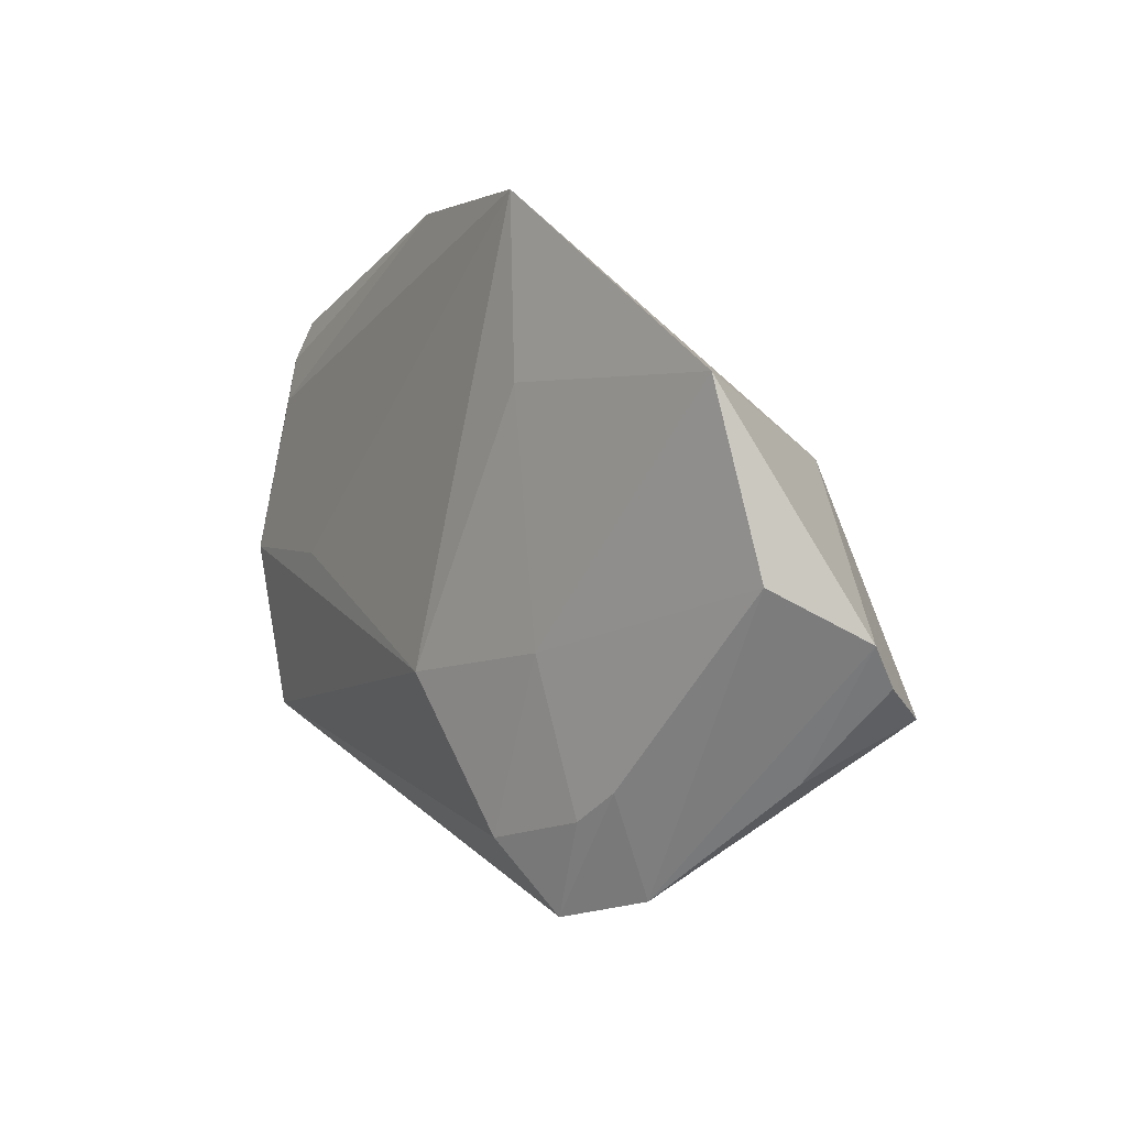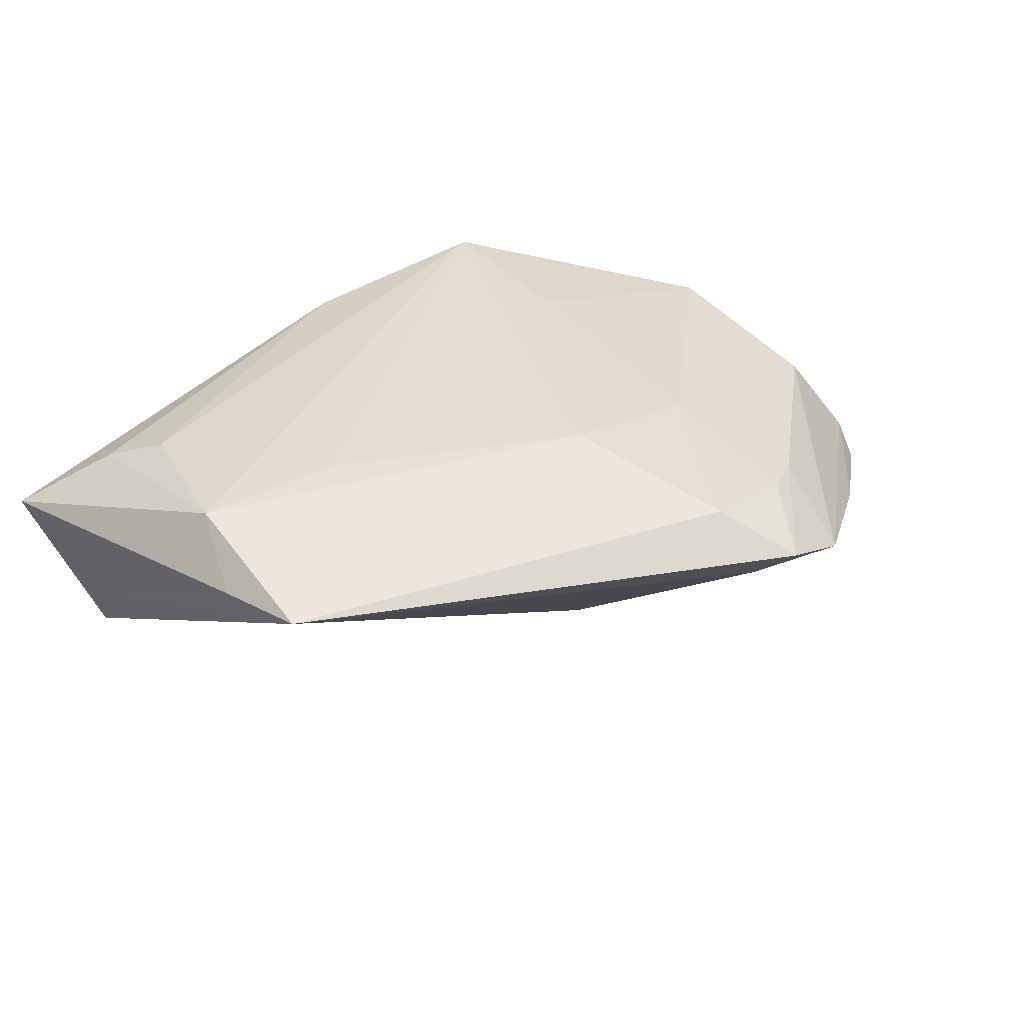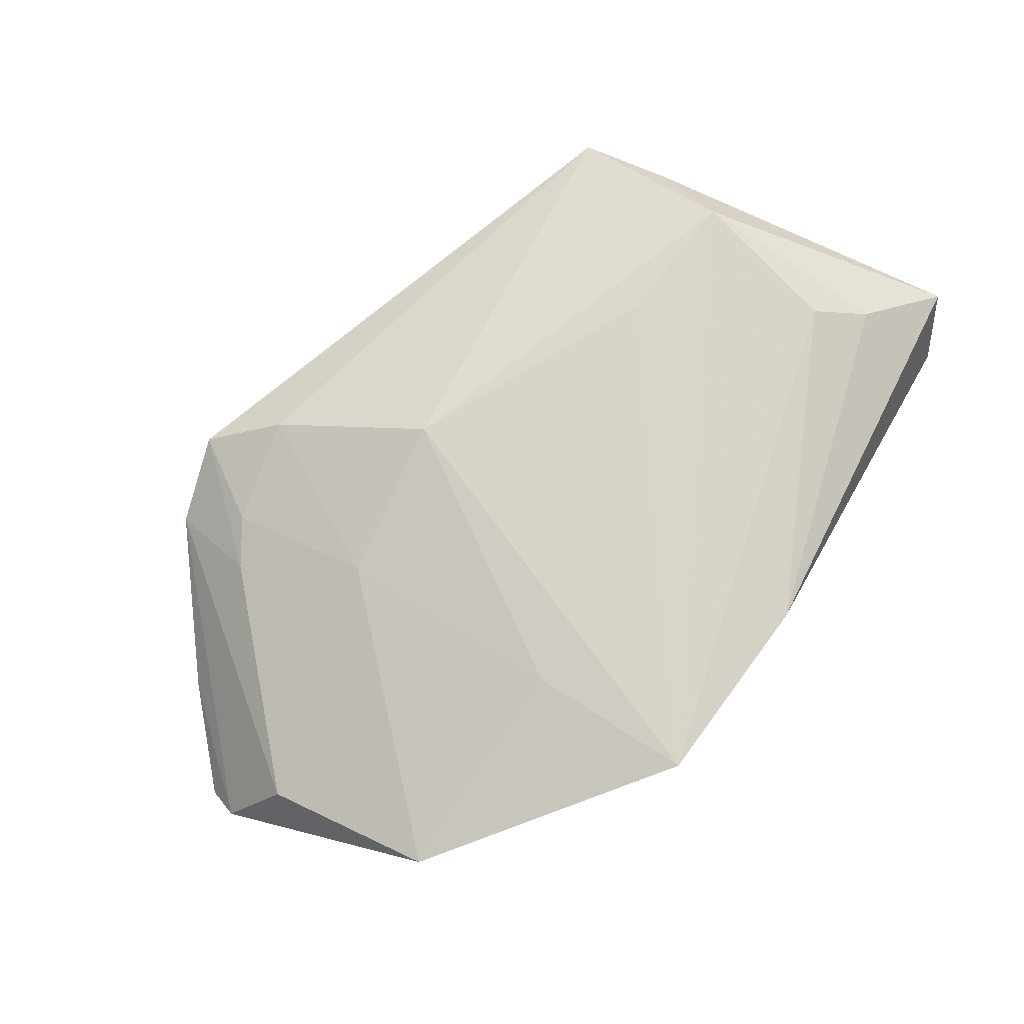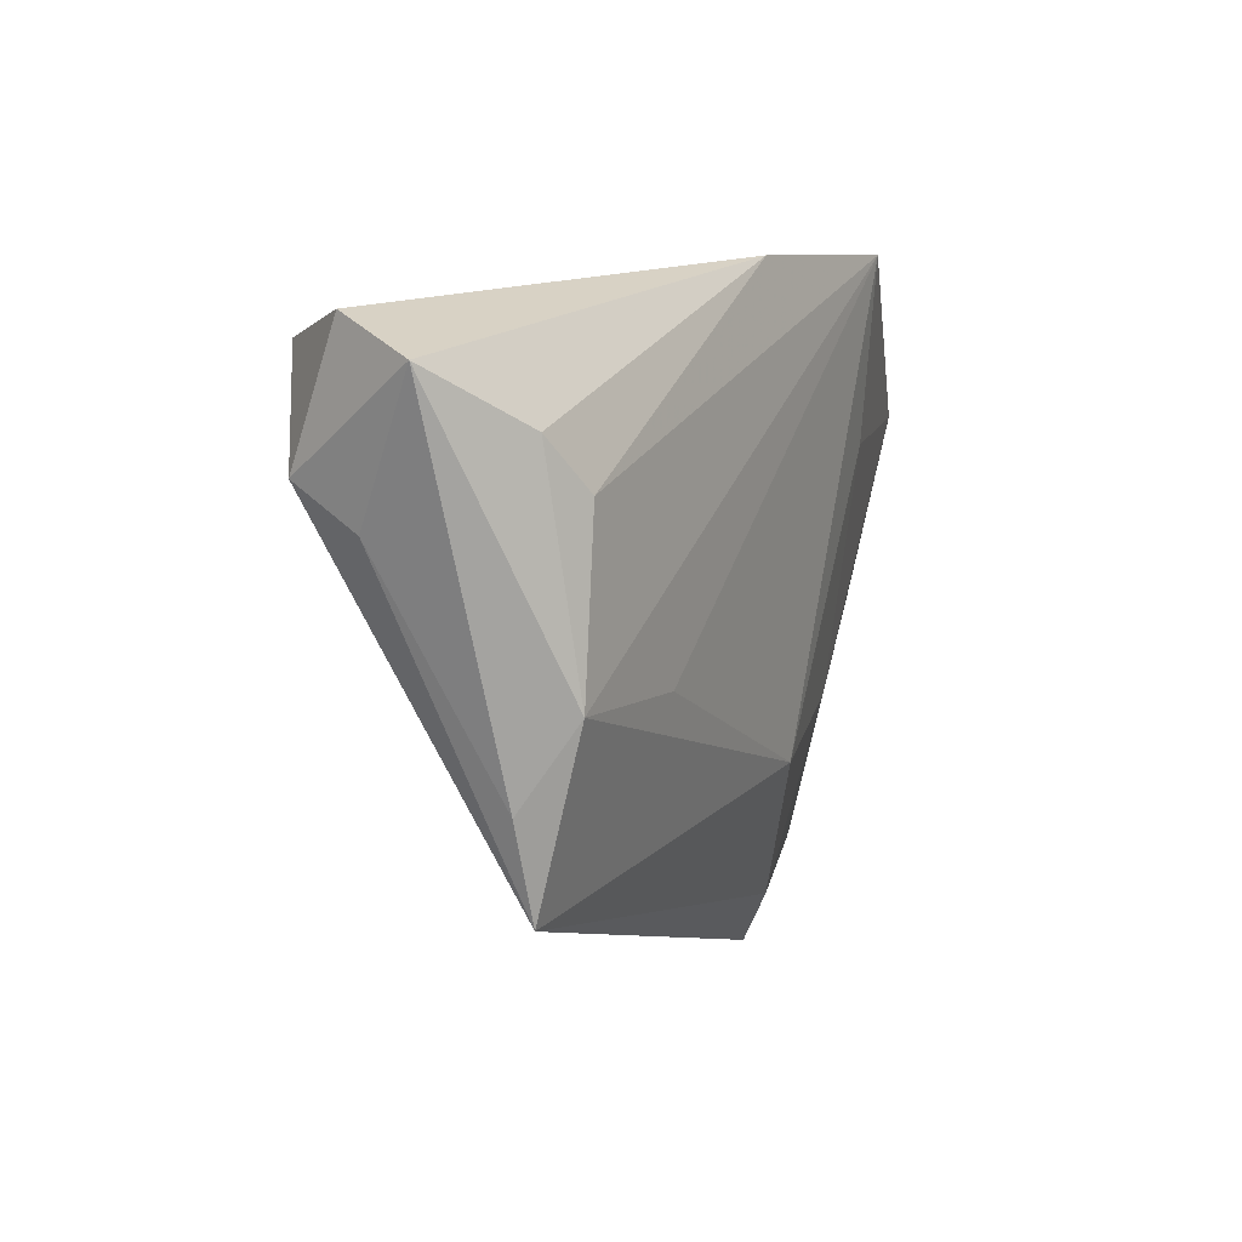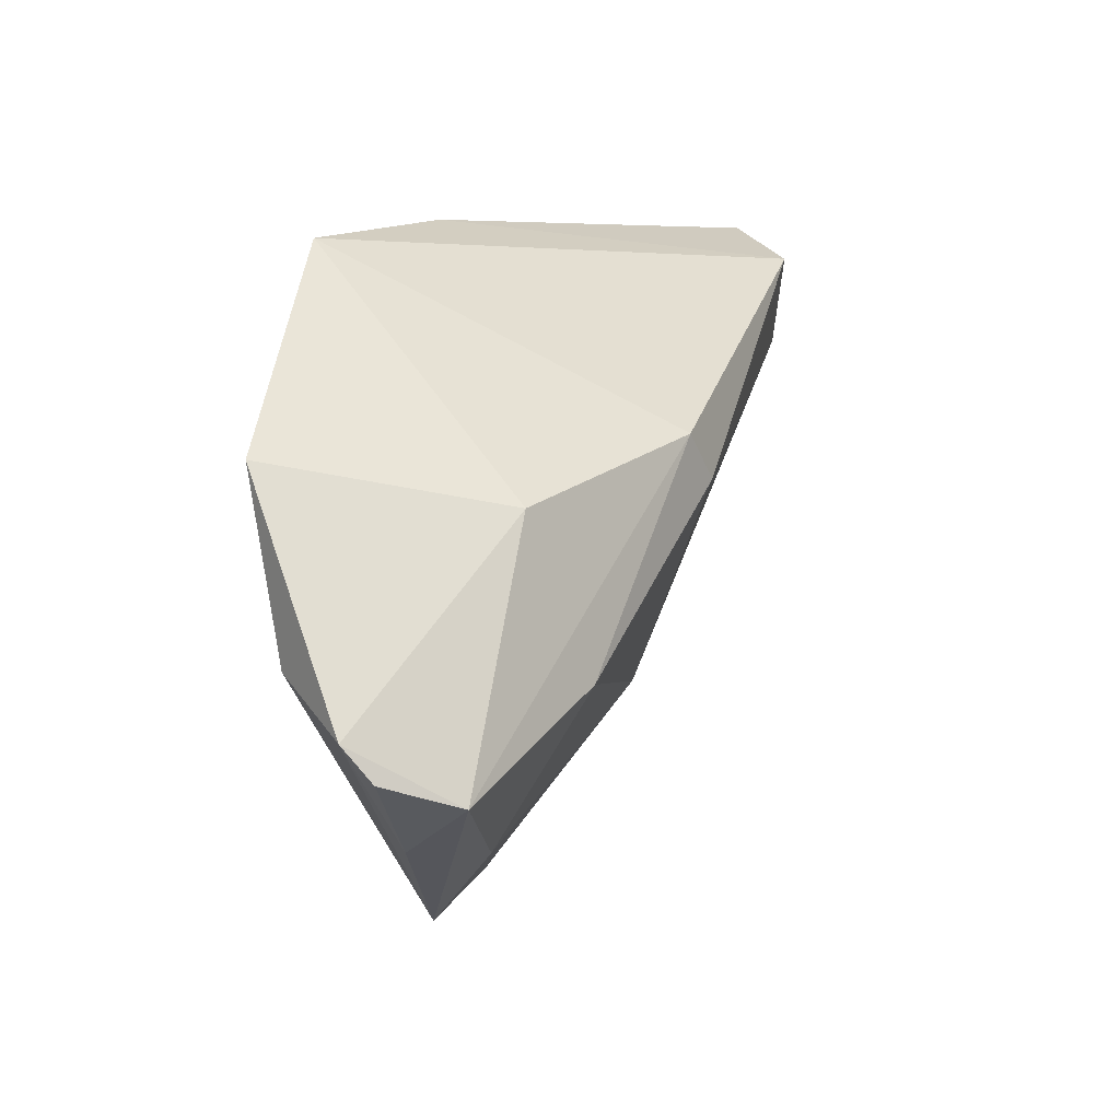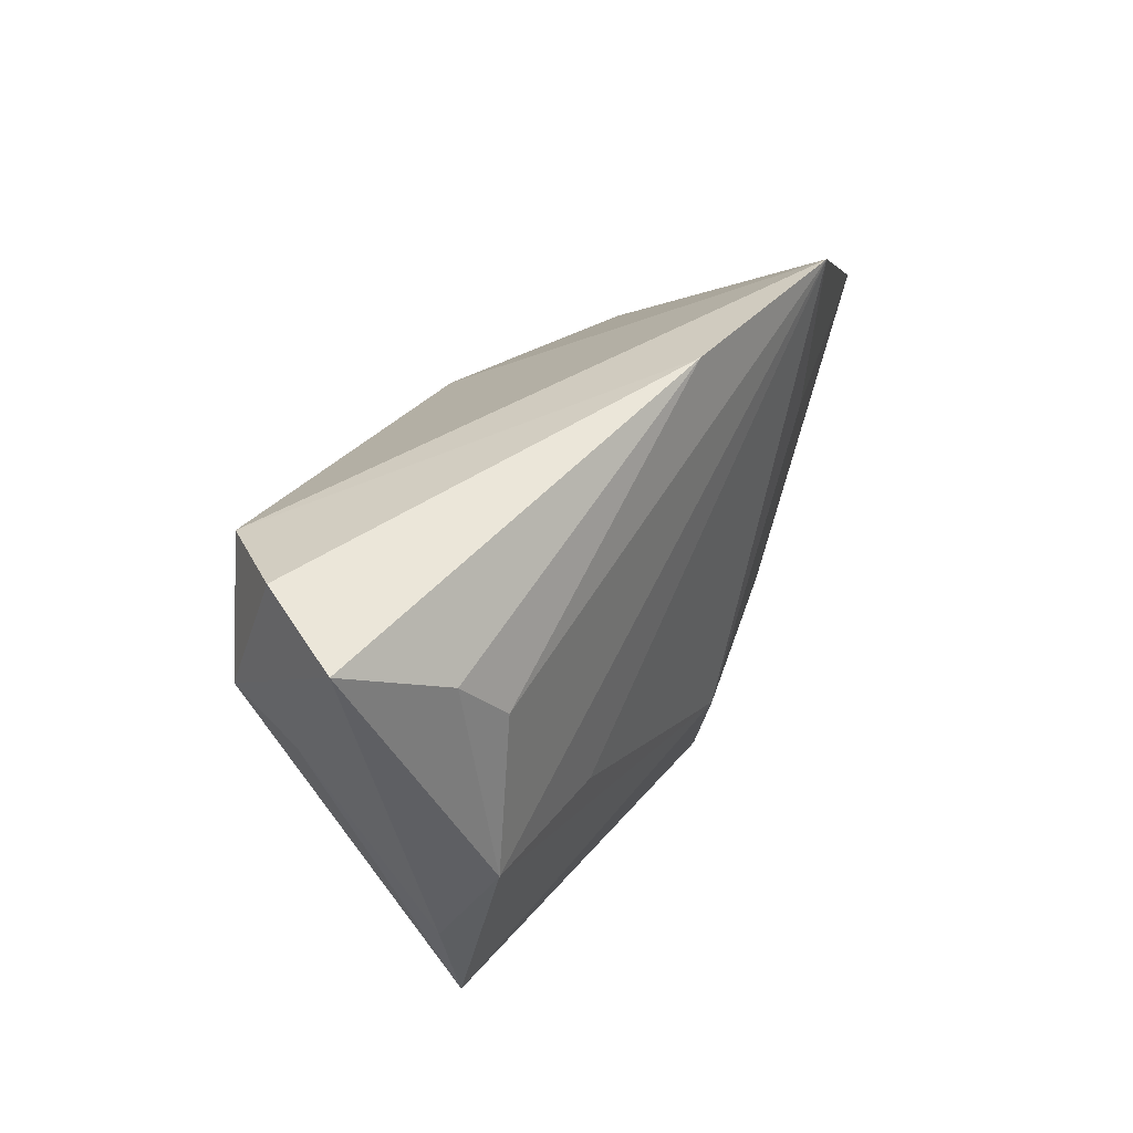
<metadata>
{"format":"obj","ext":"obj","renderer":"f3d","projection":"perspective","resolution":1024,"background":"white","views":[{"elev":-5.0,"azim":60.0,"up":"+Y"},{"elev":36.3,"azim":-40.7,"up":"+Z"},{"elev":75.2,"azim":120.2,"up":"+Z"},{"elev":15.4,"azim":-63.8,"up":"+Y"},{"elev":6.5,"azim":115.7,"up":"+Y"},{"elev":44.6,"azim":-59.7,"up":"+Y"}]}
</metadata>
<code>
v -0.05484 0.03193 0.004241
v 0.05272 -0.01227 0.003101
v 0.03536 0.00379 -0.01598
v 0.001961 -0.01954 -0.01338
v 0.0221 -0.01762 0.01177
v 0.01574 -0.04636 0.0051
v 0.00732 0.01027 -0.02285
v -0.05112 0.01957 -0.0107
v 0.02907 -0.03261 0.006108
v 0.05114 0.00913 0.008117
v 0.01402 -0.04103 8.65e-05
v 0.02641 -0.04429 0.0002077
v 0.05643 -0.02215 -0.009843
v 0.002175 0.004771 -0.02347
v -0.04226 0.0306 -0.01563
v 0.05074 -0.02497 -0.01727
v 0.03305 -0.0339 -0.01062
v -0.04436 0.02451 0.01122
v -0.02742 -0.003045 0.01618
v 0.05786 -0.018 -0.00665
v -0.04515 -0.0007224 0.01573
v 0.01001 -0.03771 0.01022
v 0.04482 -0.03172 -0.006678
v 0.02326 -0.03578 0.007249
v -0.0005868 0.03497 0.01362
v 0.02435 0.03224 0.01618
v -0.04871 -0.009939 0.01027
v -0.05214 0.01537 -0.00287
v 0.0233 0.01139 0.01506
v -0.03994 0.01821 0.01414
v -0.05019 0.03497 -0.005762
v 0.02916 -0.01535 -0.02109
v -0.04677 -0.02125 0.01139
v 0.002033 -0.019 0.01618
f 5 2 10
f 26 10 3
f 30 21 26
f 10 2 20
f 20 3 10
f 13 16 20
f 16 3 20
f 29 10 26
f 29 5 10
f 23 16 13
f 13 20 23
f 16 23 12
f 12 20 2
f 12 23 20
f 1 21 18
f 21 30 18
f 25 31 1
f 1 18 25
f 25 30 26
f 25 18 30
f 14 32 4
f 22 33 6
f 6 24 22
f 22 24 5
f 14 4 8
f 8 4 33
f 1 31 8
f 27 21 1
f 27 33 21
f 2 5 9
f 5 24 9
f 9 12 2
f 9 24 6
f 6 12 9
f 26 3 7
f 7 32 14
f 7 16 32
f 7 3 16
f 6 33 11
f 33 4 11
f 11 12 6
f 26 21 19
f 5 29 34
f 34 22 5
f 34 29 26
f 26 19 34
f 33 22 34
f 21 33 34
f 34 19 21
f 28 8 33
f 33 27 28
f 1 8 28
f 28 27 1
f 15 8 31
f 26 7 15
f 14 8 15
f 15 7 14
f 15 25 26
f 31 25 15
f 12 11 17
f 17 11 4
f 17 4 32
f 32 16 17
f 16 12 17

</code>
